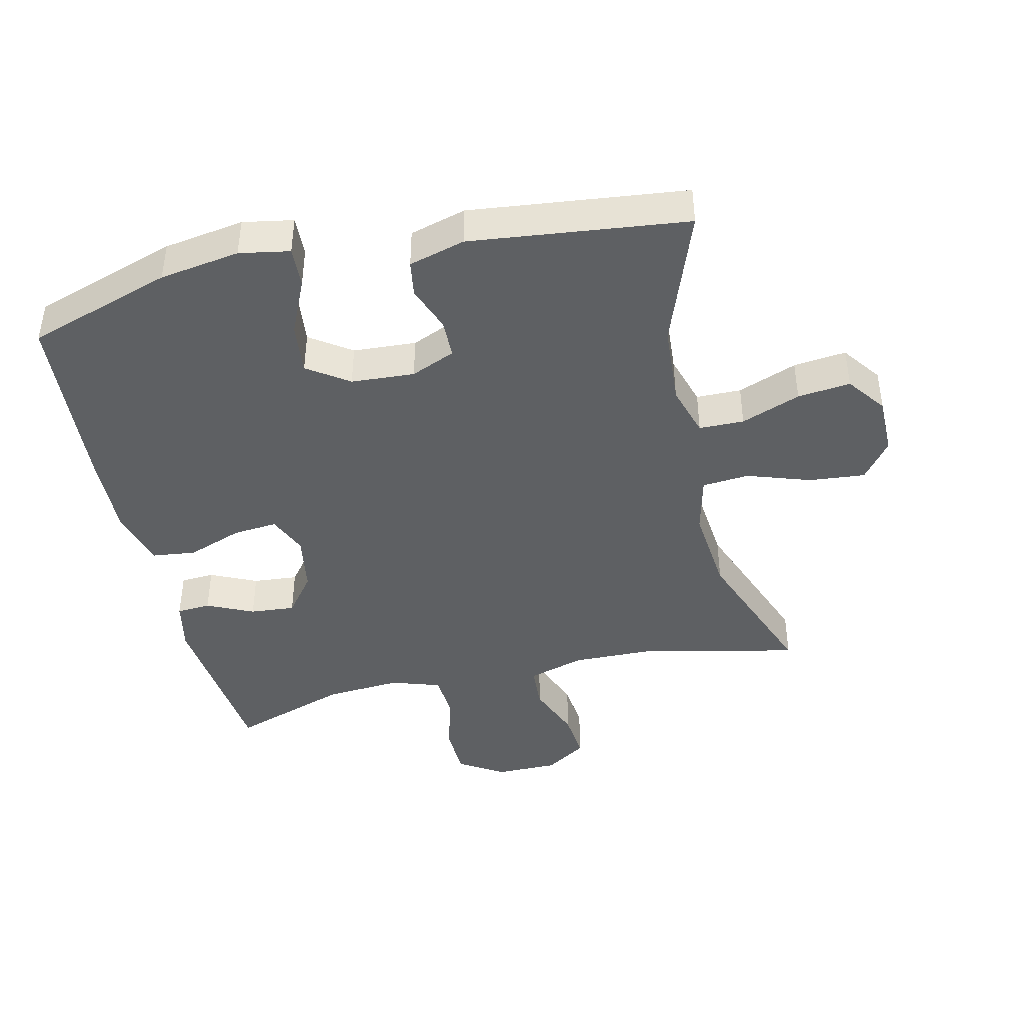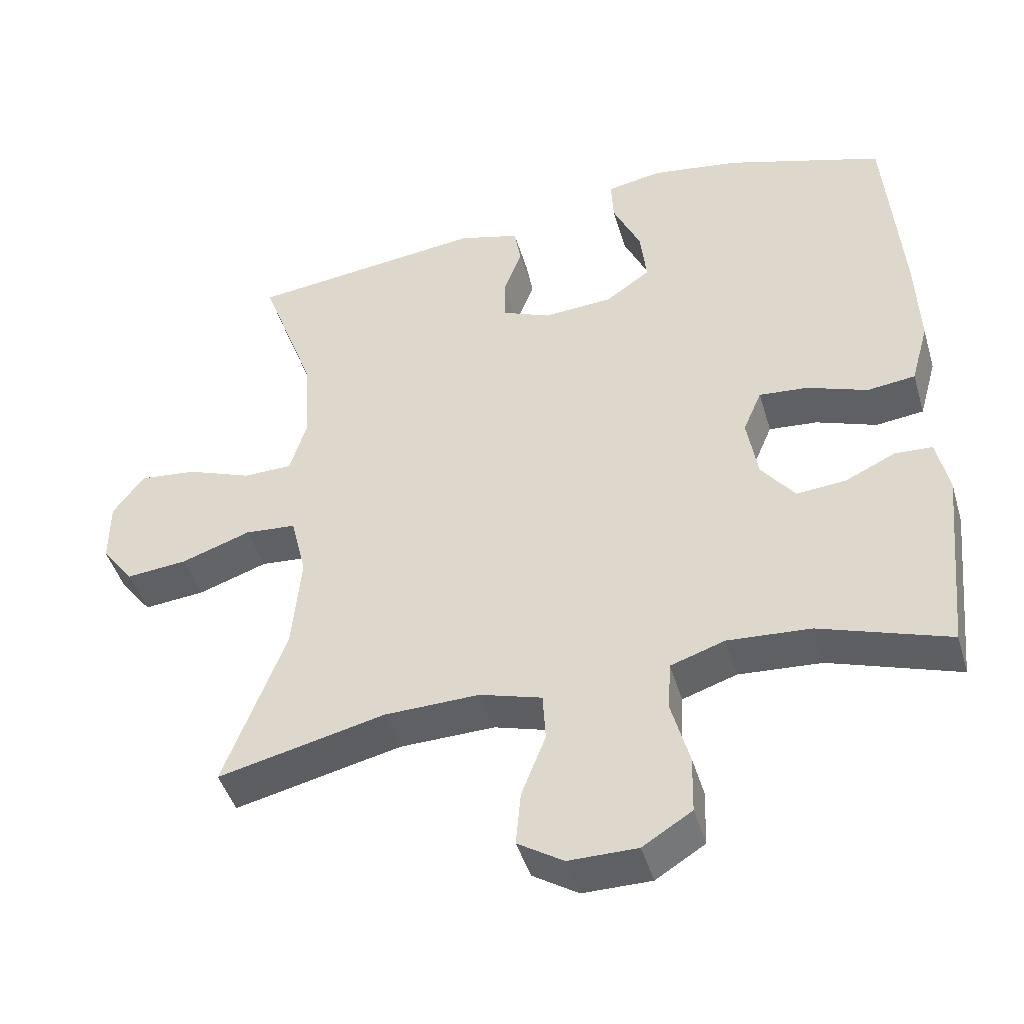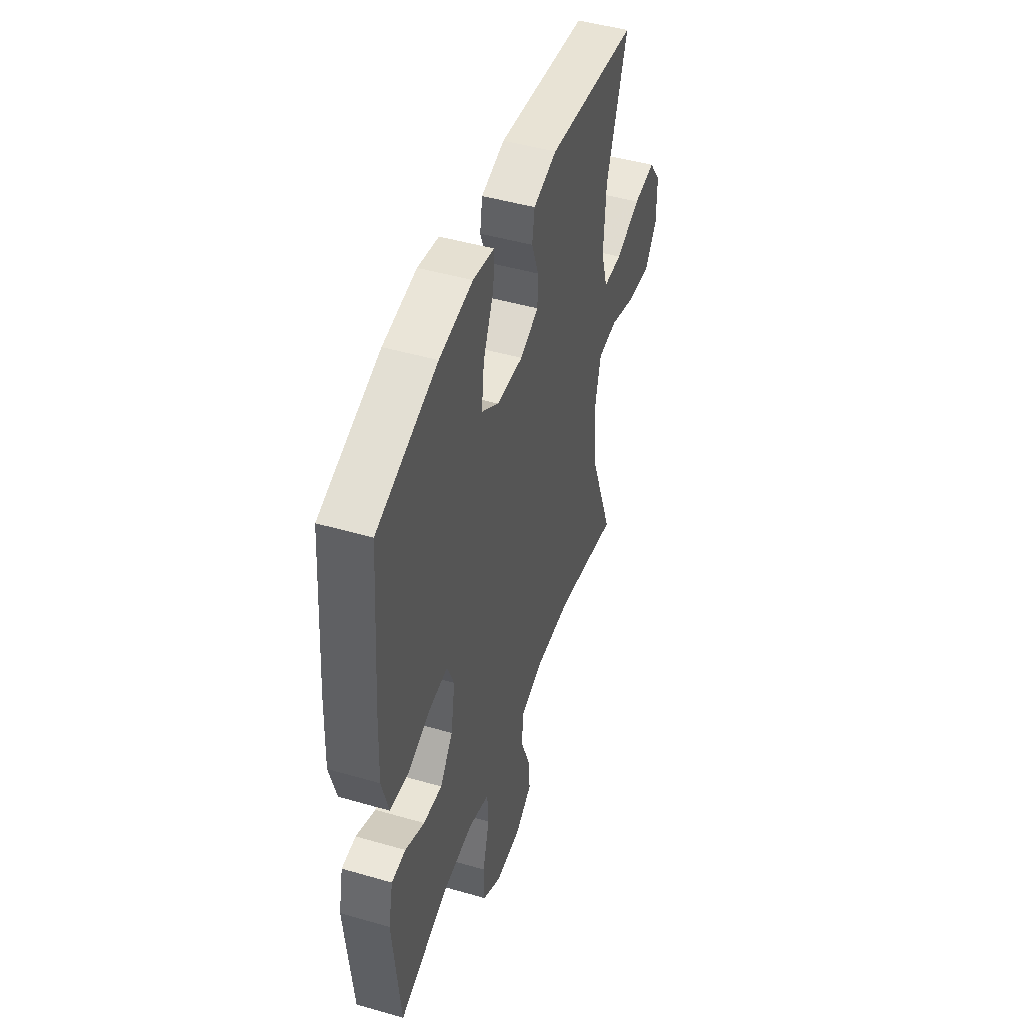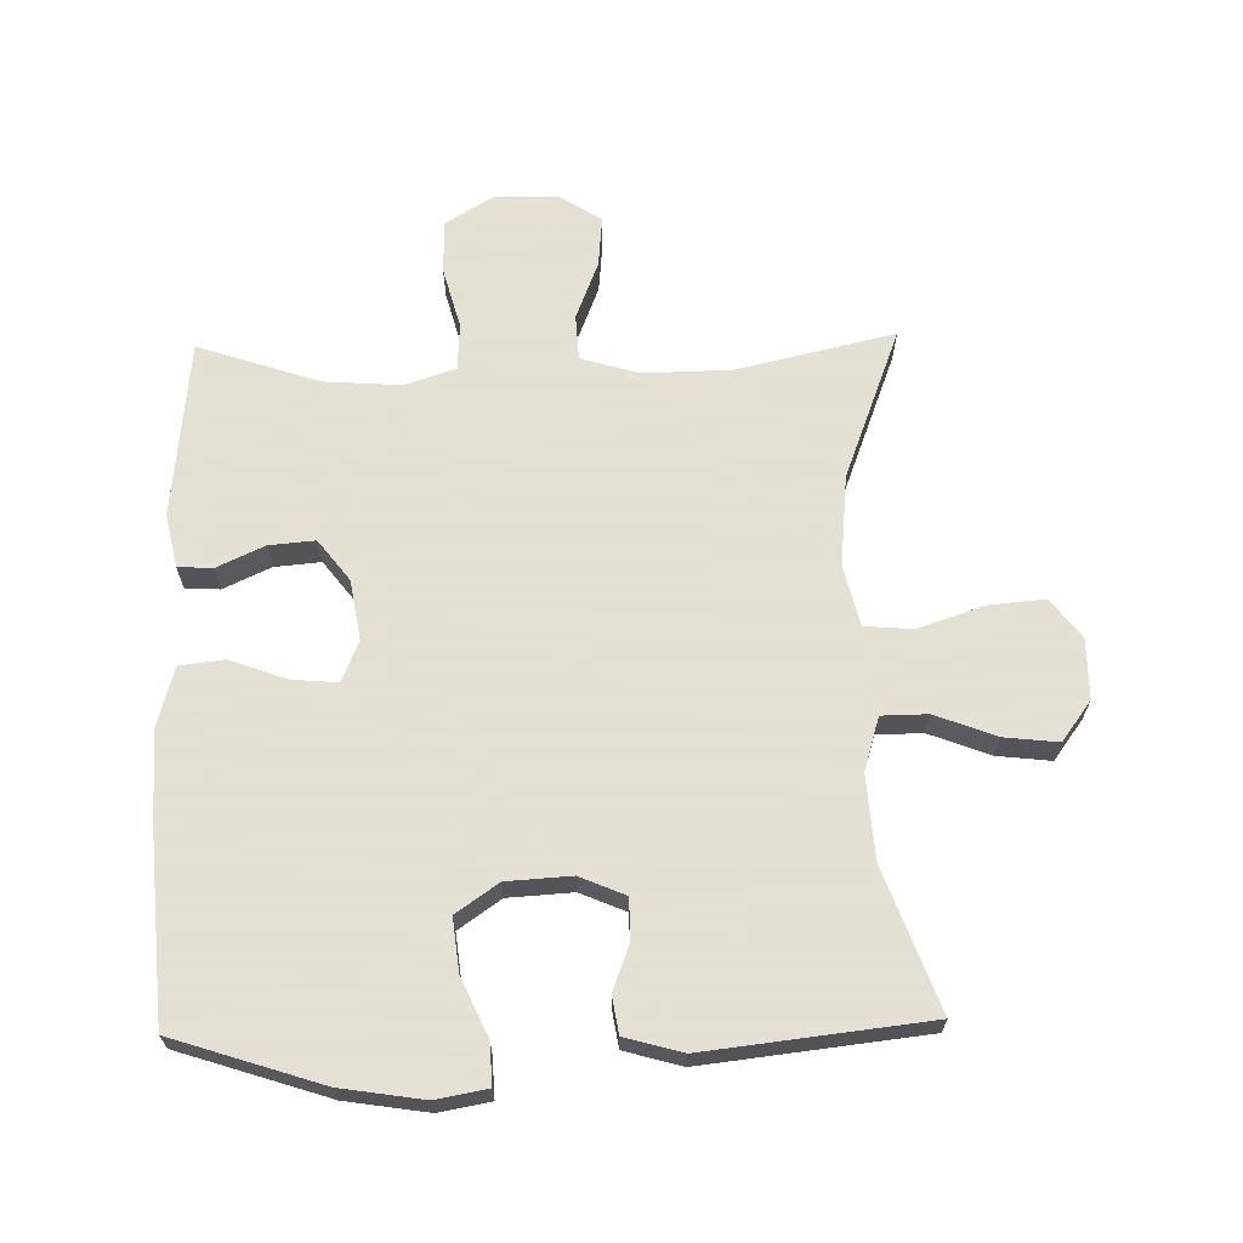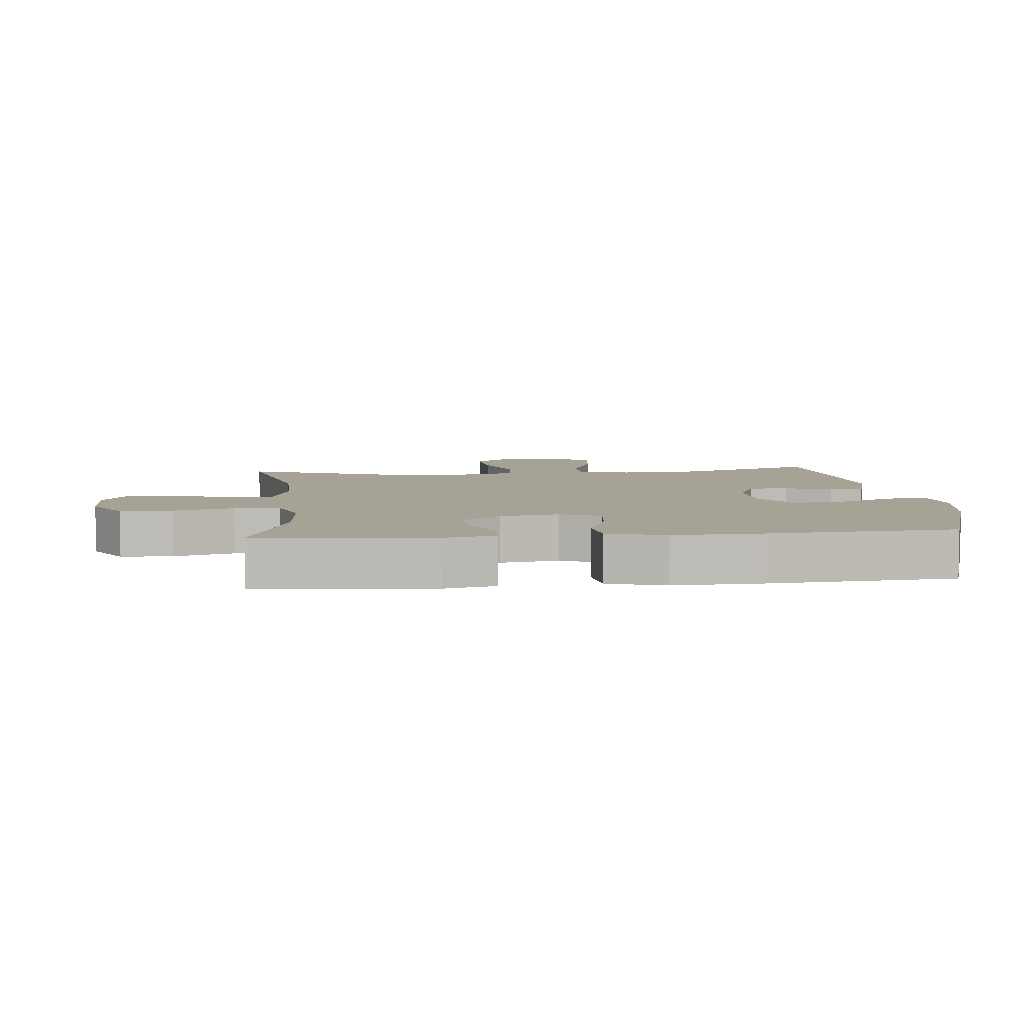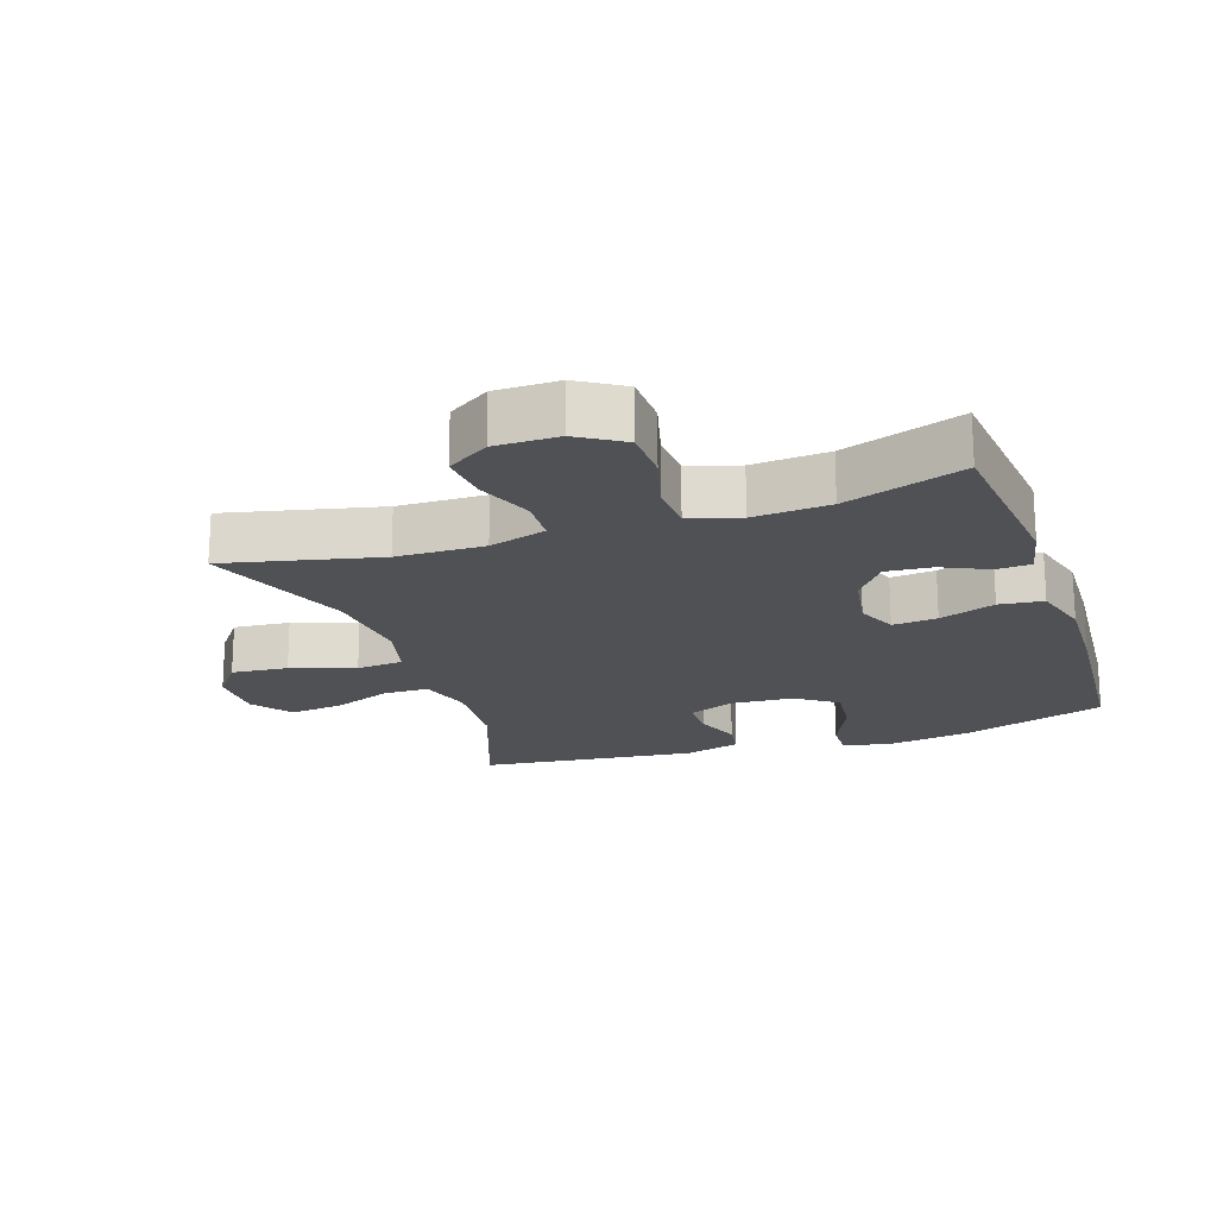
<metadata>
{"format":"obj","ext":"obj","renderer":"f3d","projection":"perspective","resolution":1024,"background":"white","views":[{"elev":-42.6,"azim":13.1,"up":"+Y"},{"elev":-45.0,"azim":-163.7,"up":"+Z"},{"elev":46.8,"azim":-71.8,"up":"+Z"},{"elev":66.2,"azim":-1.2,"up":"+Y"},{"elev":6.3,"azim":-95.6,"up":"+Y"},{"elev":-19.5,"azim":-161.2,"up":"+Y"}]}
</metadata>
<code>
v 0.5 0.07 0.5
v 0.423 0.07 0.29
v 0.414 0.07 0.165
v 0.438 0.07 0.085
v 0.507 0.07 0.084
v 0.598 0.07 0.119
v 0.679 0.07 0.128
v 0.723 0.07 0.068
v 0.723 0.07 -0.022
v 0.678 0.07 -0.081
v 0.592 0.07 -0.073
v 0.495 0.07 -0.04
v 0.423 0.07 -0.046
v 0.401 0.07 -0.136
v 0.414 0.07 -0.273
v 0.5 0.07 -0.5
v 0.266 0.07 -0.446
v 0.133 0.07 -0.443
v 0.046 0.07 -0.469
v 0.042 0.07 -0.537
v 0.076 0.07 -0.624
v 0.083 0.07 -0.7
v 0.019 0.07 -0.741
v -0.077 0.07 -0.741
v -0.146 0.07 -0.698
v -0.148 0.07 -0.618
v -0.123 0.07 -0.526
v -0.127 0.07 -0.456
v -0.203 0.07 -0.431
v -0.319 0.07 -0.439
v -0.5 0.07 -0.5
v -0.527 0.07 -0.233
v -0.51 0.07 -0.154
v -0.458 0.07 -0.151
v -0.387 0.07 -0.184
v -0.318 0.07 -0.19
v -0.271 0.07 -0.129
v -0.256 0.07 -0.039
v -0.282 0.07 0.022
v -0.35 0.07 0.016
v -0.435 0.07 -0.015
v -0.502 0.07 -0.007
v -0.527 0.07 0.082
v -0.522 0.07 0.216
v -0.5 0.07 0.5
v -0.278 0.07 0.572
v -0.155 0.07 0.591
v -0.078 0.07 0.577
v -0.081 0.07 0.515
v -0.12 0.07 0.429
v -0.129 0.07 0.35
v -0.066 0.07 0.306
v 0.031 0.07 0.3
v 0.099 0.07 0.329
v 0.1 0.07 0.389
v 0.074 0.07 0.459
v 0.083 0.07 0.514
v 0.169 0.07 0.538
v 0.5 0 0.5
v 0.423 0 0.29
v 0.414 0 0.165
v 0.438 0 0.085
v 0.507 0 0.084
v 0.598 0 0.119
v 0.679 0 0.128
v 0.723 0 0.068
v 0.723 0 -0.022
v 0.678 0 -0.081
v 0.592 0 -0.073
v 0.495 0 -0.04
v 0.423 0 -0.046
v 0.401 0 -0.136
v 0.414 0 -0.273
v 0.5 0 -0.5
v 0.266 0 -0.446
v 0.133 0 -0.443
v 0.046 0 -0.469
v 0.042 0 -0.537
v 0.076 0 -0.624
v 0.083 0 -0.7
v 0.019 0 -0.741
v -0.077 0 -0.741
v -0.146 0 -0.698
v -0.148 0 -0.618
v -0.123 0 -0.526
v -0.127 0 -0.456
v -0.203 0 -0.431
v -0.319 0 -0.439
v -0.5 0 -0.5
v -0.527 0 -0.233
v -0.51 0 -0.154
v -0.458 0 -0.151
v -0.387 0 -0.184
v -0.318 0 -0.19
v -0.271 0 -0.129
v -0.256 0 -0.039
v -0.282 0 0.022
v -0.35 0 0.016
v -0.435 0 -0.015
v -0.502 0 -0.007
v -0.527 0 0.082
v -0.522 0 0.216
v -0.5 0 0.5
v -0.278 0 0.572
v -0.155 0 0.591
v -0.078 0 0.577
v -0.081 0 0.515
v -0.12 0 0.429
v -0.129 0 0.35
v -0.066 0 0.306
v 0.031 0 0.3
v 0.099 0 0.329
v 0.1 0 0.389
v 0.074 0 0.459
v 0.083 0 0.514
v 0.169 0 0.538
f 55 56 57 58
f 54 55 58 1
f 53 54 1 2
f 47 48 49 50
f 47 50 51
f 46 47 51
f 45 46 51
f 44 45 51 52
f 40 41 42 43
f 39 40 43 44
f 32 33 34 35
f 30 31 32 35
f 29 30 35 36
f 28 29 36 37
f 24 25 26 27
f 24 27 28
f 23 24 28
f 20 21 22 23
f 19 20 23 28
f 18 19 28 37
f 15 16 17
f 14 15 17 18
f 13 14 18 37
f 9 10 11 12
f 7 8 9 12
f 5 6 7 12
f 4 5 12 13
f 3 4 13 37
f 53 2 3 37
f 39 44 52 53
f 38 39 53
f 37 38 53
f 116 115 114 113
f 59 116 113 112
f 60 59 112 111
f 108 107 106 105
f 109 108 105
f 109 105 104
f 109 104 103
f 110 109 103 102
f 101 100 99 98
f 102 101 98 97
f 93 92 91 90
f 93 90 89 88
f 94 93 88 87
f 95 94 87 86
f 85 84 83 82
f 86 85 82
f 86 82 81
f 81 80 79 78
f 86 81 78 77
f 95 86 77 76
f 75 74 73
f 76 75 73 72
f 95 76 72 71
f 70 69 68 67
f 70 67 66 65
f 70 65 64 63
f 71 70 63 62
f 95 71 62 61
f 95 61 60 111
f 111 110 102 97
f 111 97 96
f 111 96 95
f 1 59 60 2
f 2 60 61 3
f 3 61 62 4
f 4 62 63 5
f 5 63 64 6
f 6 64 65 7
f 7 65 66 8
f 8 66 67 9
f 9 67 68 10
f 10 68 69 11
f 11 69 70 12
f 12 70 71 13
f 13 71 72 14
f 14 72 73 15
f 15 73 74 16
f 16 74 75 17
f 17 75 76 18
f 18 76 77 19
f 19 77 78 20
f 20 78 79 21
f 21 79 80 22
f 22 80 81 23
f 23 81 82 24
f 24 82 83 25
f 25 83 84 26
f 26 84 85 27
f 27 85 86 28
f 28 86 87 29
f 29 87 88 30
f 30 88 89 31
f 31 89 90 32
f 32 90 91 33
f 33 91 92 34
f 34 92 93 35
f 35 93 94 36
f 36 94 95 37
f 37 95 96 38
f 38 96 97 39
f 39 97 98 40
f 40 98 99 41
f 41 99 100 42
f 42 100 101 43
f 43 101 102 44
f 44 102 103 45
f 45 103 104 46
f 46 104 105 47
f 47 105 106 48
f 48 106 107 49
f 49 107 108 50
f 50 108 109 51
f 51 109 110 52
f 52 110 111 53
f 53 111 112 54
f 54 112 113 55
f 55 113 114 56
f 56 114 115 57
f 57 115 116 58
f 58 116 59 1

</code>
